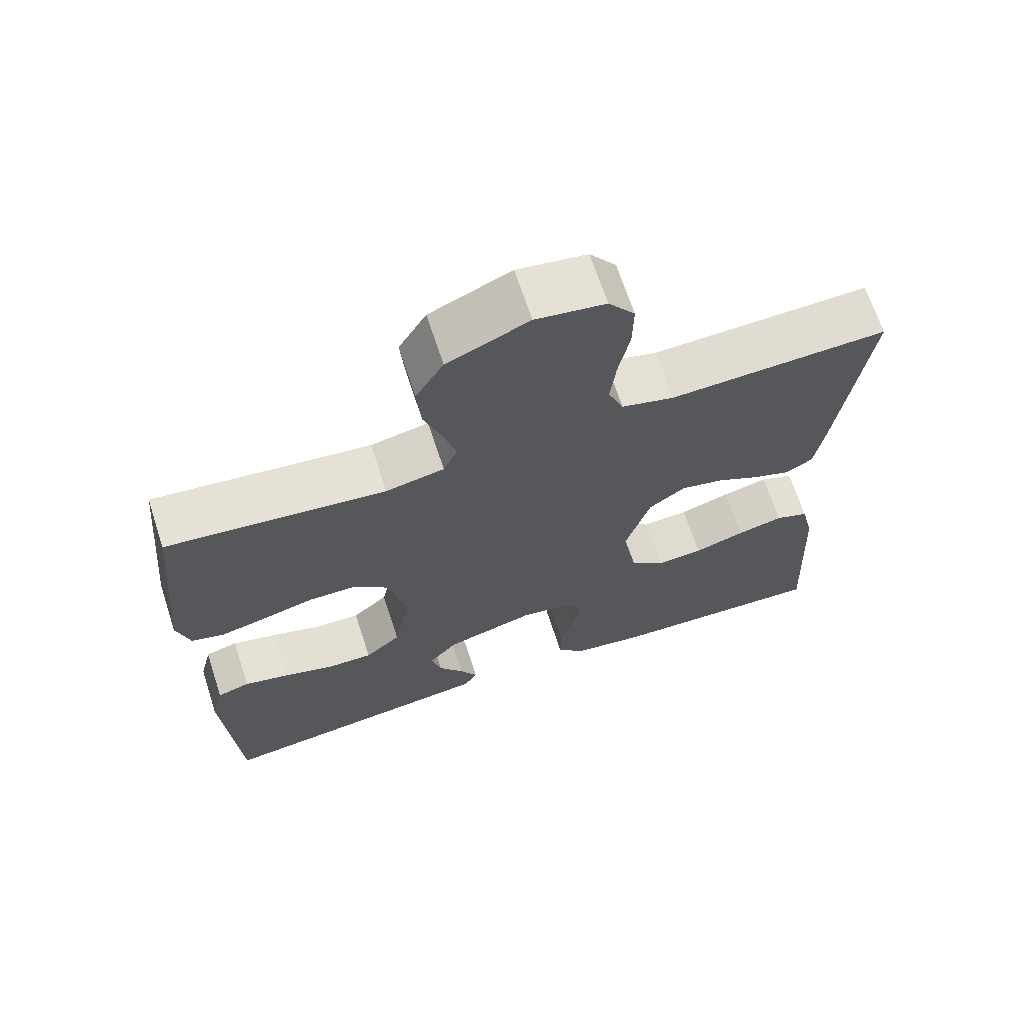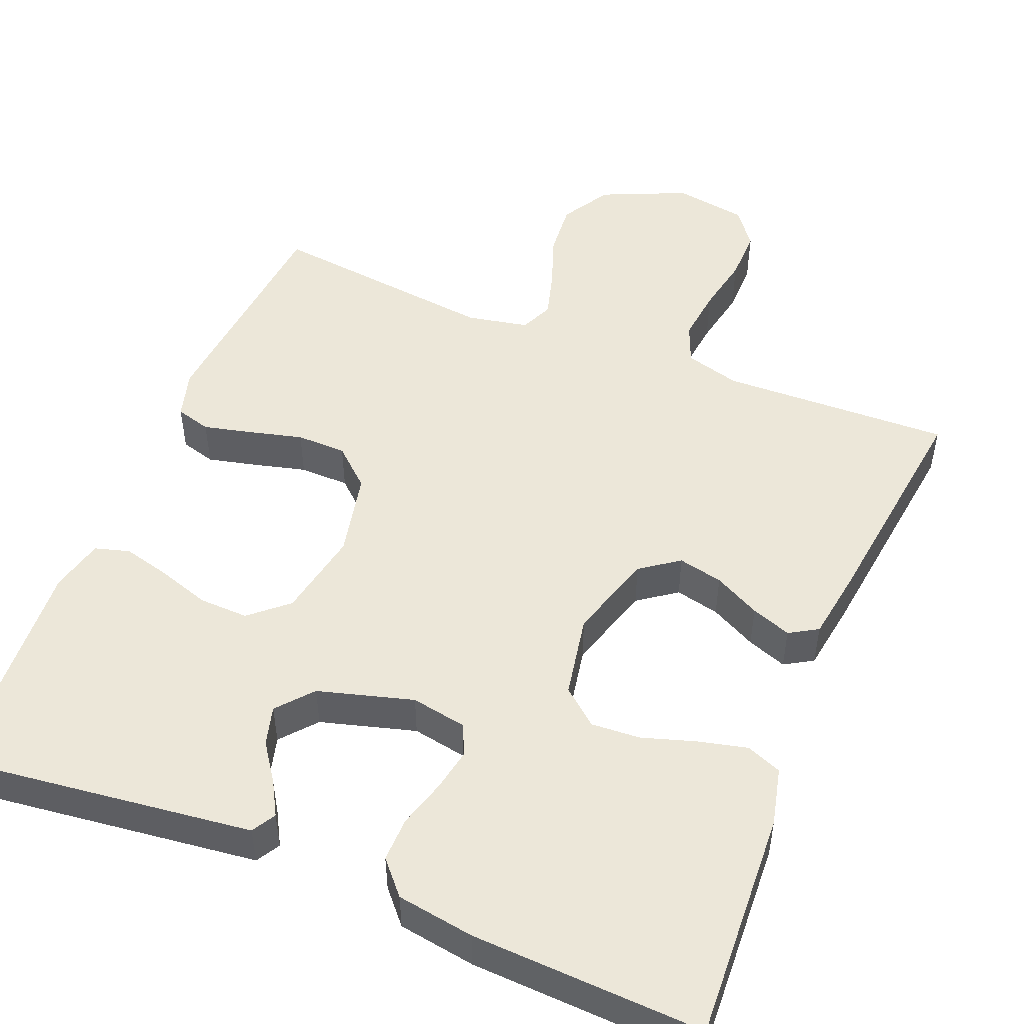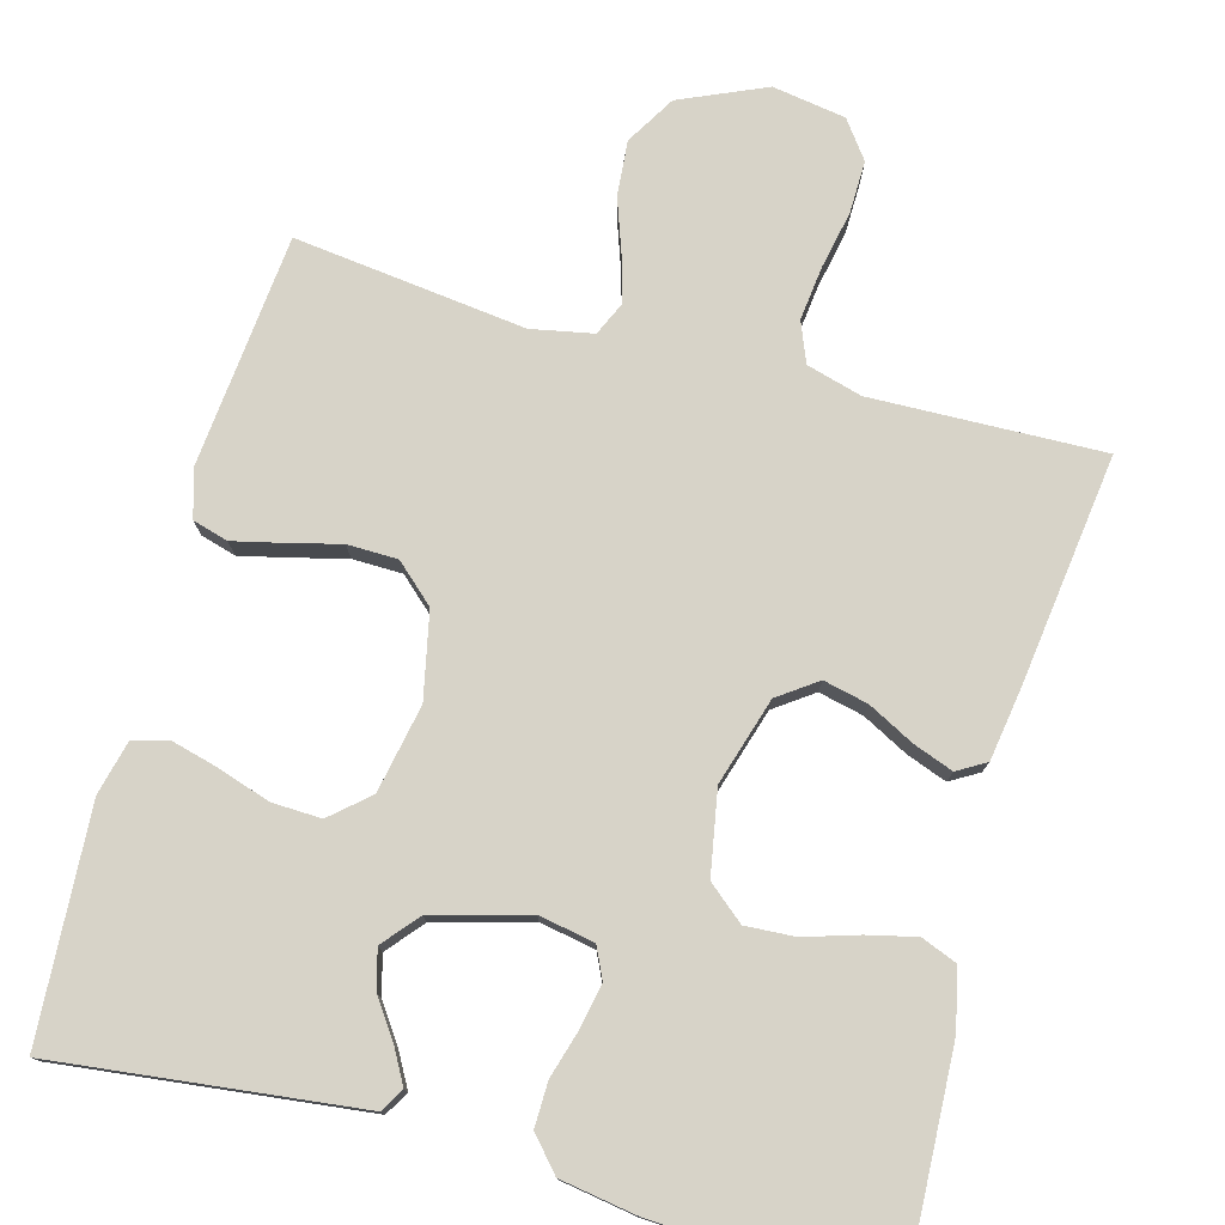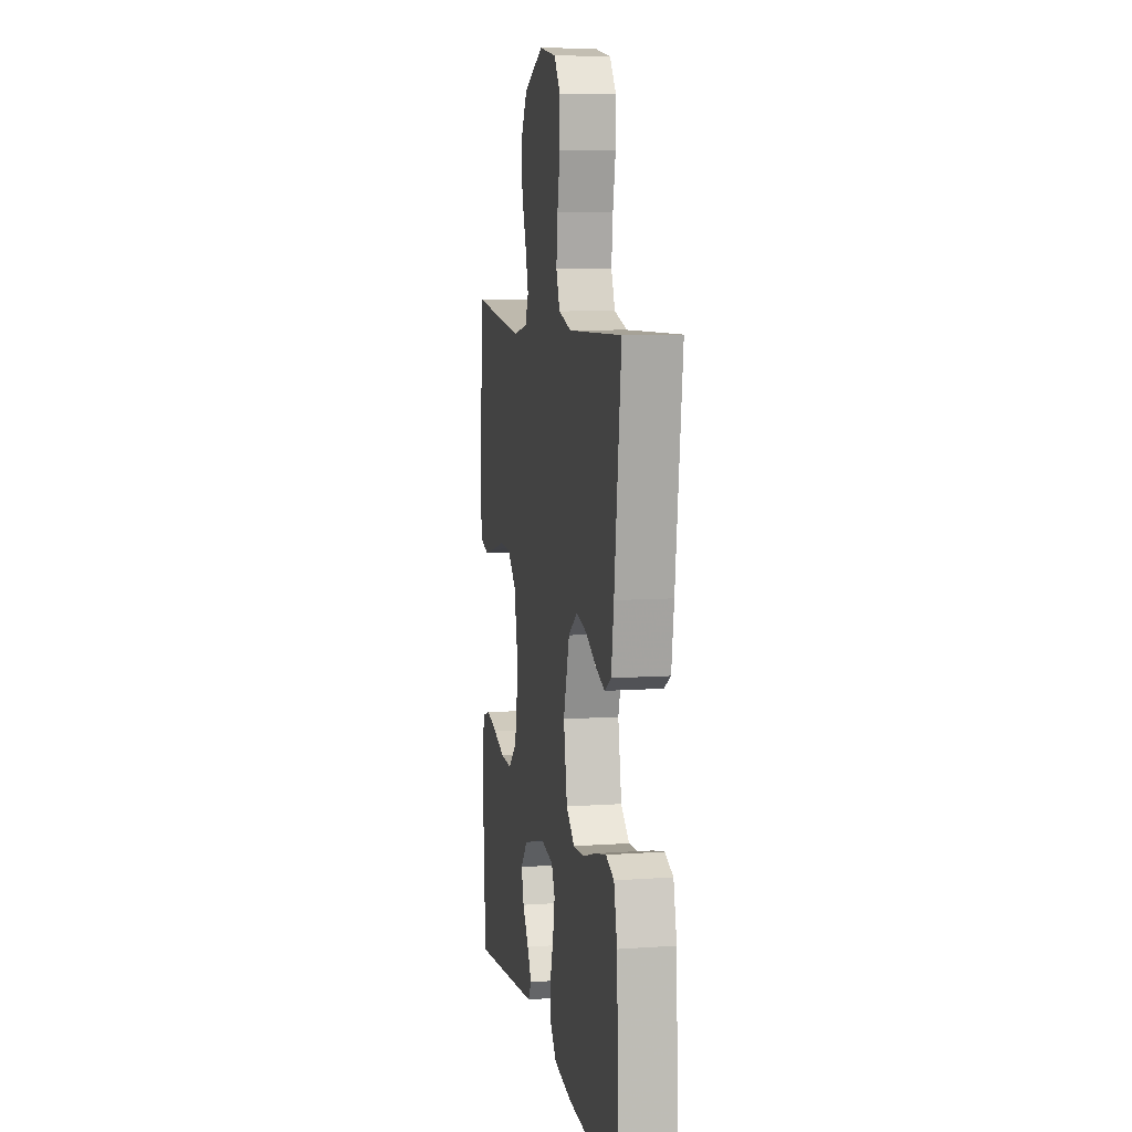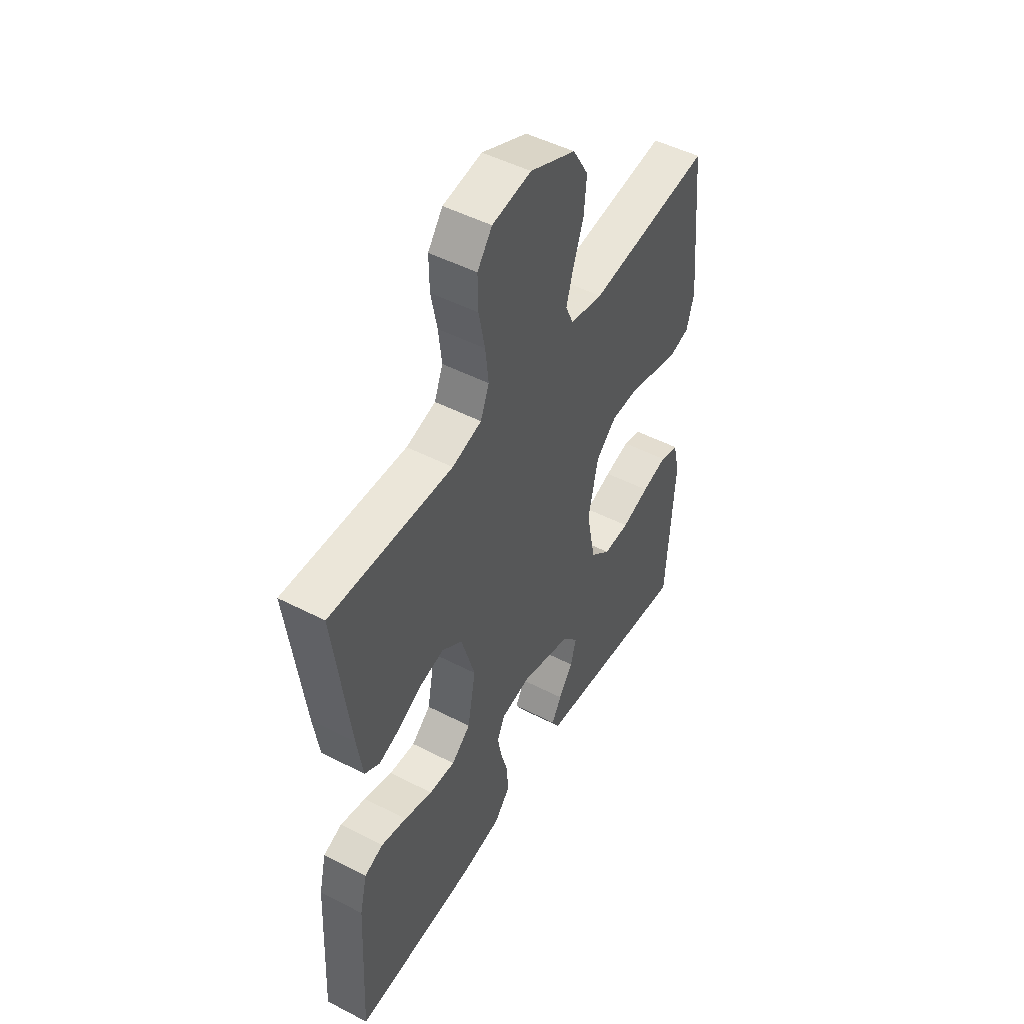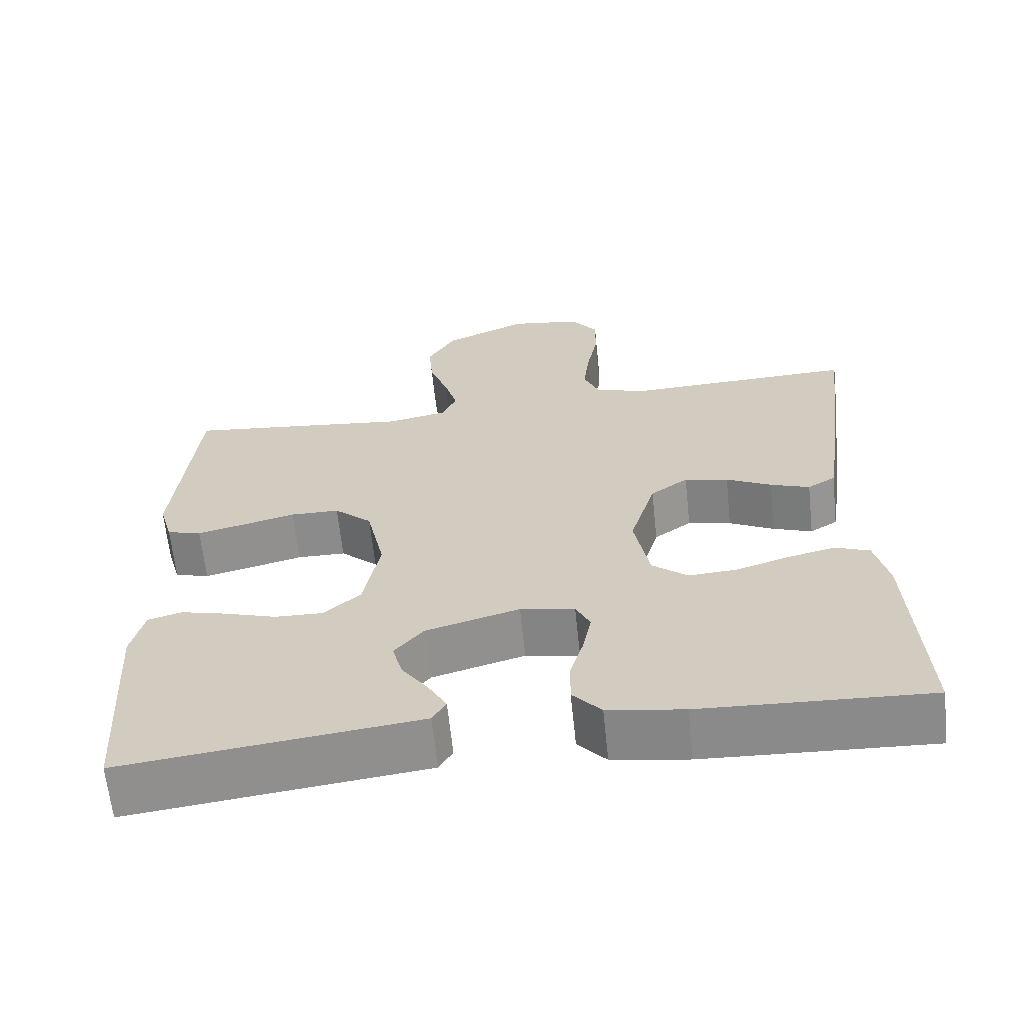
<metadata>
{"format":"obj","ext":"obj","renderer":"f3d","projection":"perspective","resolution":1024,"background":"white","views":[{"elev":67.8,"azim":161.9,"up":"+Z"},{"elev":50.1,"azim":-157.9,"up":"+Y"},{"elev":77.0,"azim":-164.5,"up":"+Y"},{"elev":8.4,"azim":-100.7,"up":"+Z"},{"elev":48.9,"azim":-60.1,"up":"+Z"},{"elev":-64.2,"azim":-174.0,"up":"+Z"}]}
</metadata>
<code>
v 0.5 0.07 0.5
v 0.528 0.07 0.2
v 0.51 0.07 0.137
v 0.464 0.07 0.124
v 0.401 0.07 0.139
v 0.331 0.07 0.157
v 0.266 0.07 0.156
v 0.216 0.07 0.111
v 0.192 0.07 0
v 0.214 0.07 -0.114
v 0.263 0.07 -0.157
v 0.327 0.07 -0.155
v 0.395 0.07 -0.133
v 0.457 0.07 -0.117
v 0.502 0.07 -0.13
v 0.519 0.07 -0.2
v 0.5 0.07 -0.5
v 0.2 0.07 -0.464
v 0.108 0.07 -0.453
v 0.09 0.07 -0.422
v 0.114 0.07 -0.379
v 0.149 0.07 -0.329
v 0.163 0.07 -0.278
v 0.124 0.07 -0.232
v 0 0.07 -0.197
v -0.072 0.07 -0.21
v -0.091 0.07 -0.25
v -0.08 0.07 -0.307
v -0.062 0.07 -0.369
v -0.061 0.07 -0.427
v -0.099 0.07 -0.47
v -0.2 0.07 -0.486
v -0.5 0.07 -0.5
v -0.485 0.07 -0.2
v -0.467 0.07 -0.124
v -0.421 0.07 -0.106
v -0.358 0.07 -0.121
v -0.288 0.07 -0.143
v -0.224 0.07 -0.147
v -0.177 0.07 -0.108
v -0.157 0.07 0
v -0.191 0.07 0.113
v -0.241 0.07 0.149
v -0.299 0.07 0.136
v -0.359 0.07 0.105
v -0.411 0.07 0.086
v -0.448 0.07 0.108
v -0.462 0.07 0.2
v -0.5 0.07 0.5
v -0.2 0.07 0.49
v -0.128 0.07 0.51
v -0.107 0.07 0.562
v -0.115 0.07 0.632
v -0.13 0.07 0.707
v -0.131 0.07 0.775
v -0.095 0.07 0.823
v 0 0.07 0.838
v 0.111 0.07 0.789
v 0.149 0.07 0.725
v 0.143 0.07 0.654
v 0.118 0.07 0.584
v 0.101 0.07 0.524
v 0.12 0.07 0.481
v 0.2 0.07 0.465
v 0.5 0 0.5
v 0.528 0 0.2
v 0.51 0 0.137
v 0.464 0 0.124
v 0.401 0 0.139
v 0.331 0 0.157
v 0.266 0 0.156
v 0.216 0 0.111
v 0.192 0 0
v 0.214 0 -0.114
v 0.263 0 -0.157
v 0.327 0 -0.155
v 0.395 0 -0.133
v 0.457 0 -0.117
v 0.502 0 -0.13
v 0.519 0 -0.2
v 0.5 0 -0.5
v 0.2 0 -0.464
v 0.108 0 -0.453
v 0.09 0 -0.422
v 0.114 0 -0.379
v 0.149 0 -0.329
v 0.163 0 -0.278
v 0.124 0 -0.232
v 0 0 -0.197
v -0.072 0 -0.21
v -0.091 0 -0.25
v -0.08 0 -0.307
v -0.062 0 -0.369
v -0.061 0 -0.427
v -0.099 0 -0.47
v -0.2 0 -0.486
v -0.5 0 -0.5
v -0.485 0 -0.2
v -0.467 0 -0.124
v -0.421 0 -0.106
v -0.358 0 -0.121
v -0.288 0 -0.143
v -0.224 0 -0.147
v -0.177 0 -0.108
v -0.157 0 0
v -0.191 0 0.113
v -0.241 0 0.149
v -0.299 0 0.136
v -0.359 0 0.105
v -0.411 0 0.086
v -0.448 0 0.108
v -0.462 0 0.2
v -0.5 0 0.5
v -0.2 0 0.49
v -0.128 0 0.51
v -0.107 0 0.562
v -0.115 0 0.632
v -0.13 0 0.707
v -0.131 0 0.775
v -0.095 0 0.823
v 0 0 0.838
v 0.111 0 0.789
v 0.149 0 0.725
v 0.143 0 0.654
v 0.118 0 0.584
v 0.101 0 0.524
v 0.12 0 0.481
v 0.2 0 0.465
f 59 60 61
f 58 59 61
f 57 58 61
f 56 57 61
f 55 56 61
f 54 55 61
f 53 54 61
f 52 53 61 62
f 51 52 62 63
f 48 49 50
f 47 48 50
f 46 47 50
f 45 46 50
f 44 45 50
f 51 63 64
f 50 51 64
f 44 50 64
f 43 44 64
f 36 37 38
f 35 36 38
f 34 35 38
f 33 34 38
f 32 33 38
f 31 32 38
f 30 31 38
f 29 30 38
f 28 29 38
f 27 28 38 39
f 26 27 39 40
f 20 21 22
f 19 20 22
f 18 19 22
f 18 22 23
f 17 18 23
f 16 17 23
f 15 16 23
f 14 15 23
f 13 14 23
f 12 13 23
f 11 12 23 24
f 4 5 6
f 3 4 6
f 2 3 6
f 1 2 6
f 64 1 6
f 64 6 7
f 64 7 8
f 43 64 8
f 42 43 8
f 41 42 8 9
f 41 9 10
f 40 41 10
f 26 40 10
f 25 26 10
f 10 11 24 25
f 125 124 123
f 125 123 122
f 125 122 121
f 125 121 120
f 125 120 119
f 125 119 118
f 125 118 117
f 126 125 117 116
f 127 126 116 115
f 114 113 112
f 114 112 111
f 114 111 110
f 114 110 109
f 114 109 108
f 128 127 115
f 128 115 114
f 128 114 108
f 128 108 107
f 102 101 100
f 102 100 99
f 102 99 98
f 102 98 97
f 102 97 96
f 102 96 95
f 102 95 94
f 102 94 93
f 102 93 92
f 103 102 92 91
f 104 103 91 90
f 86 85 84
f 86 84 83
f 86 83 82
f 87 86 82
f 87 82 81
f 87 81 80
f 87 80 79
f 87 79 78
f 87 78 77
f 87 77 76
f 88 87 76 75
f 70 69 68
f 70 68 67
f 70 67 66
f 70 66 65
f 70 65 128
f 71 70 128
f 72 71 128
f 72 128 107
f 72 107 106
f 73 72 106 105
f 74 73 105
f 74 105 104
f 74 104 90
f 74 90 89
f 89 88 75 74
f 1 65 66 2
f 2 66 67 3
f 3 67 68 4
f 4 68 69 5
f 5 69 70 6
f 6 70 71 7
f 7 71 72 8
f 8 72 73 9
f 9 73 74 10
f 10 74 75 11
f 11 75 76 12
f 12 76 77 13
f 13 77 78 14
f 14 78 79 15
f 15 79 80 16
f 16 80 81 17
f 17 81 82 18
f 18 82 83 19
f 19 83 84 20
f 20 84 85 21
f 21 85 86 22
f 22 86 87 23
f 23 87 88 24
f 24 88 89 25
f 25 89 90 26
f 26 90 91 27
f 27 91 92 28
f 28 92 93 29
f 29 93 94 30
f 30 94 95 31
f 31 95 96 32
f 32 96 97 33
f 33 97 98 34
f 34 98 99 35
f 35 99 100 36
f 36 100 101 37
f 37 101 102 38
f 38 102 103 39
f 39 103 104 40
f 40 104 105 41
f 41 105 106 42
f 42 106 107 43
f 43 107 108 44
f 44 108 109 45
f 45 109 110 46
f 46 110 111 47
f 47 111 112 48
f 48 112 113 49
f 49 113 114 50
f 50 114 115 51
f 51 115 116 52
f 52 116 117 53
f 53 117 118 54
f 54 118 119 55
f 55 119 120 56
f 56 120 121 57
f 57 121 122 58
f 58 122 123 59
f 59 123 124 60
f 60 124 125 61
f 61 125 126 62
f 62 126 127 63
f 63 127 128 64
f 64 128 65 1

</code>
